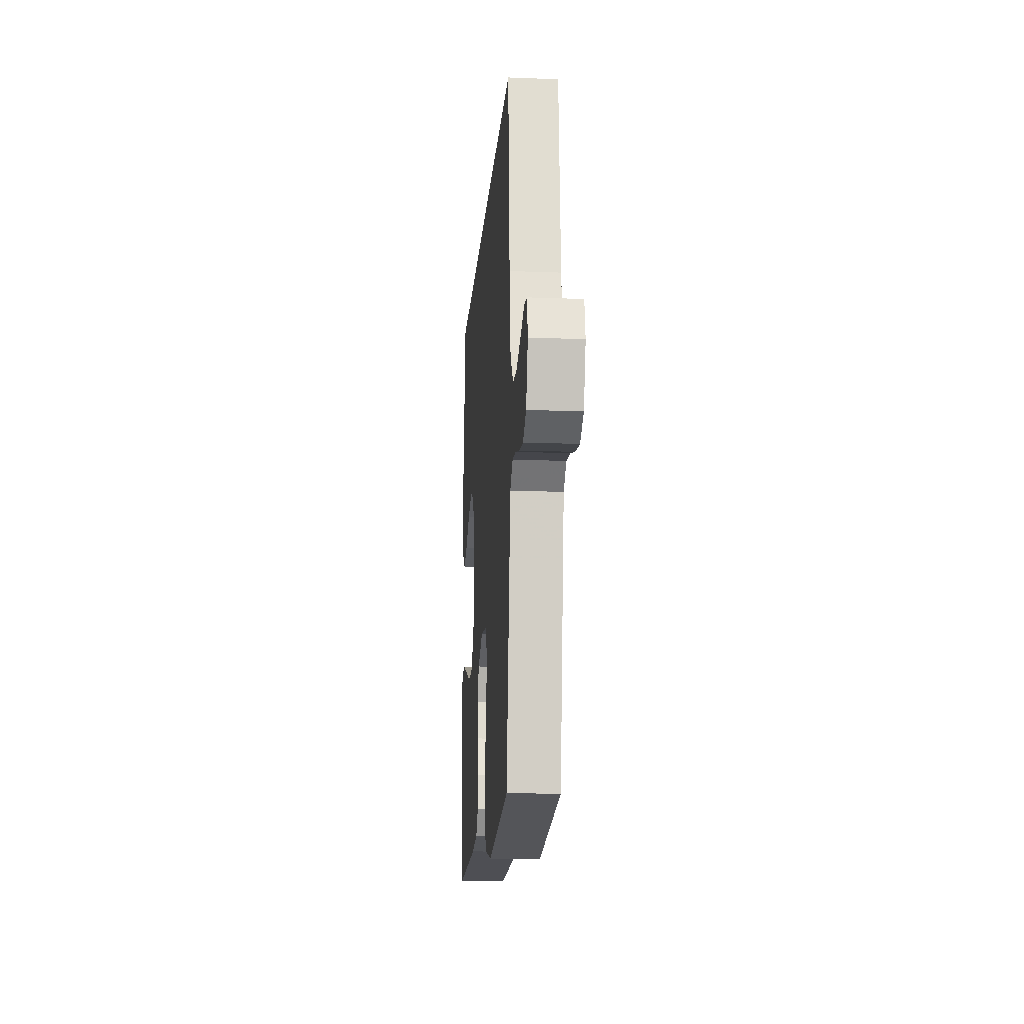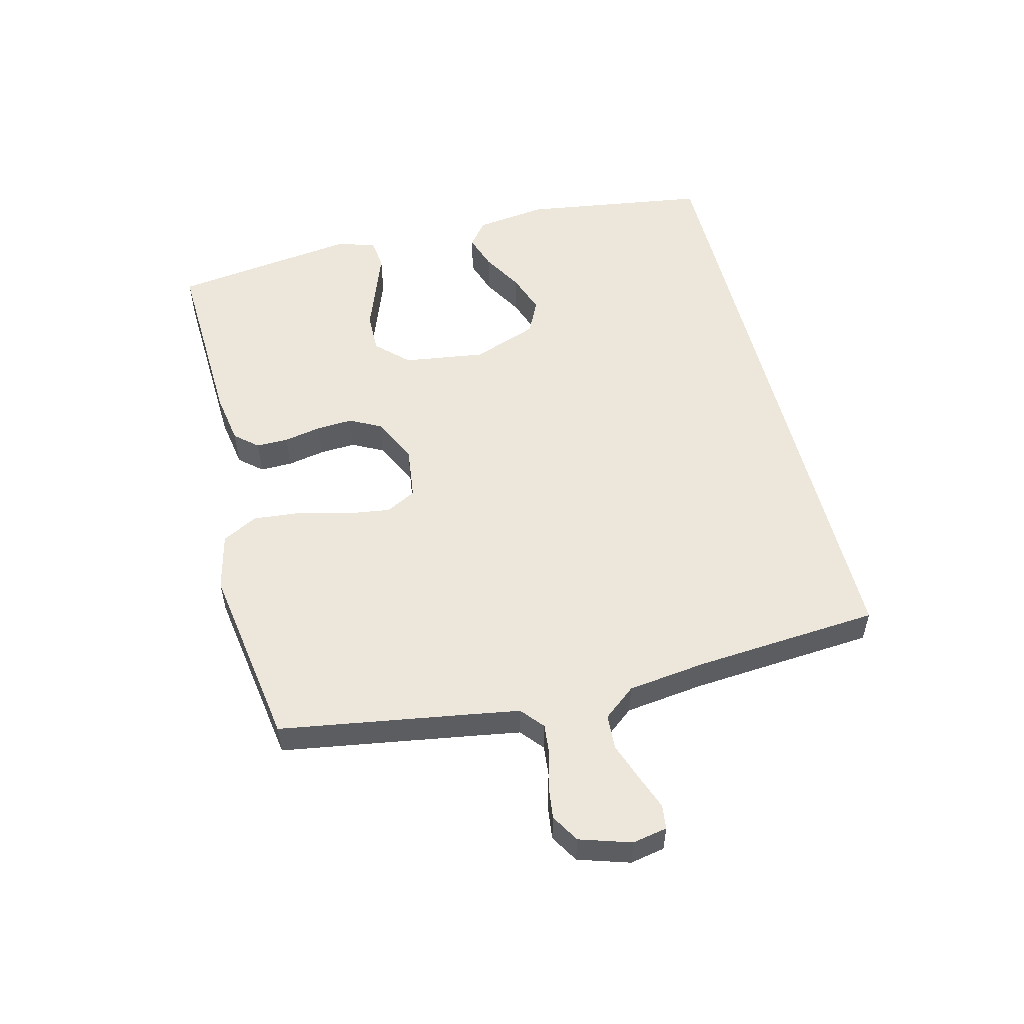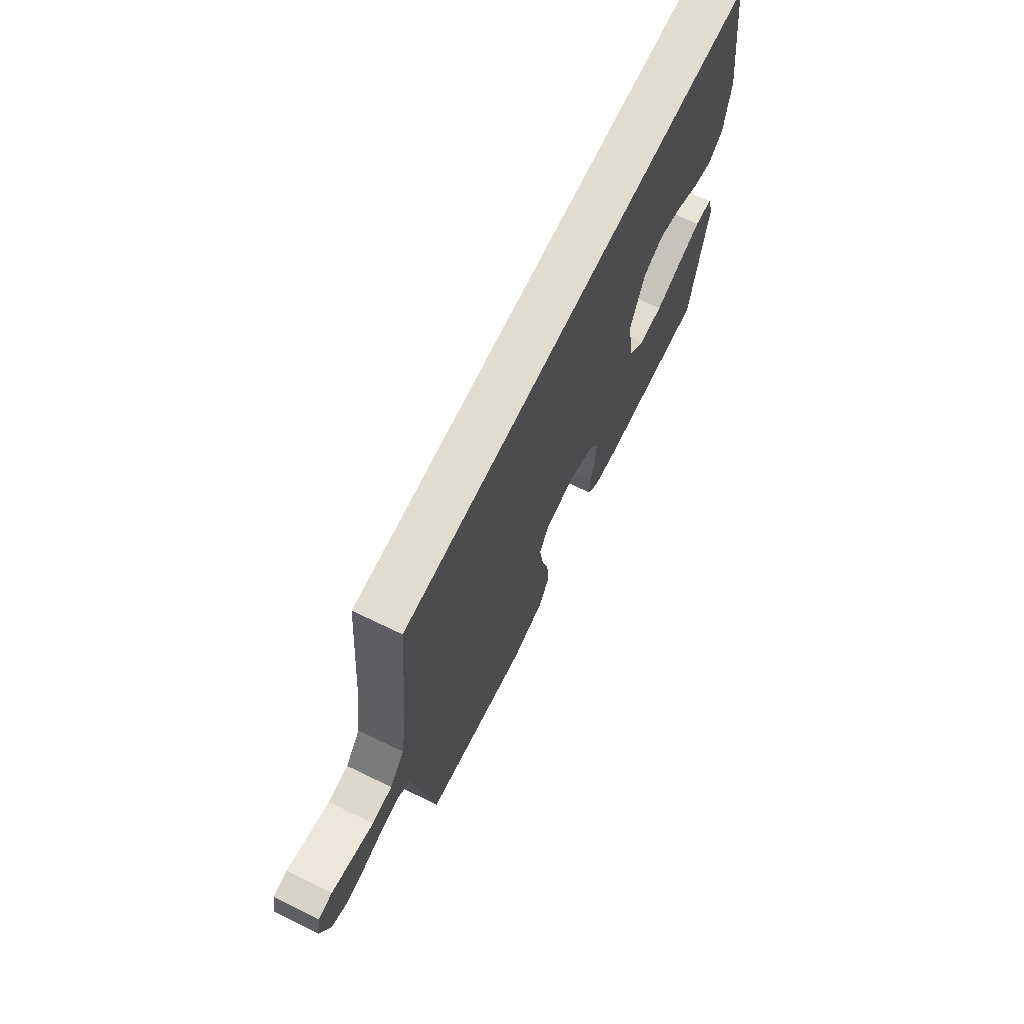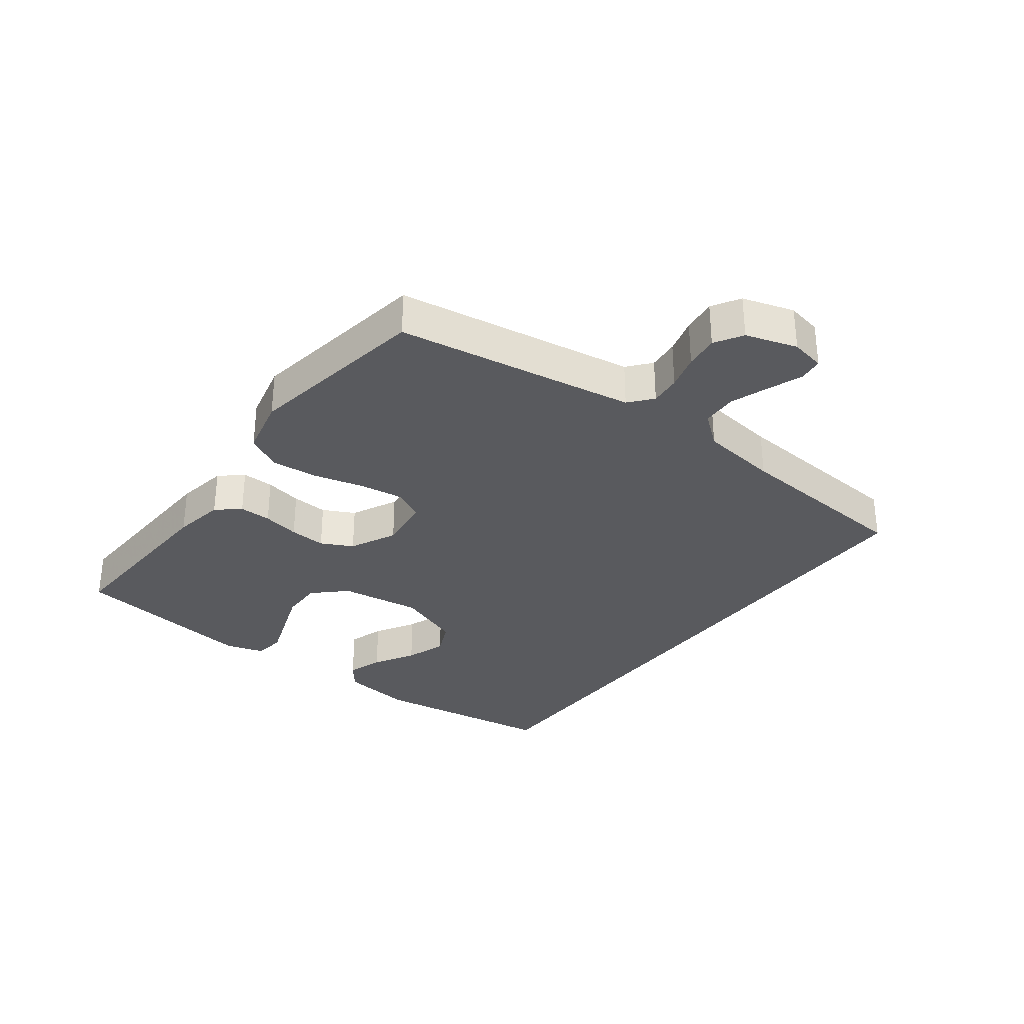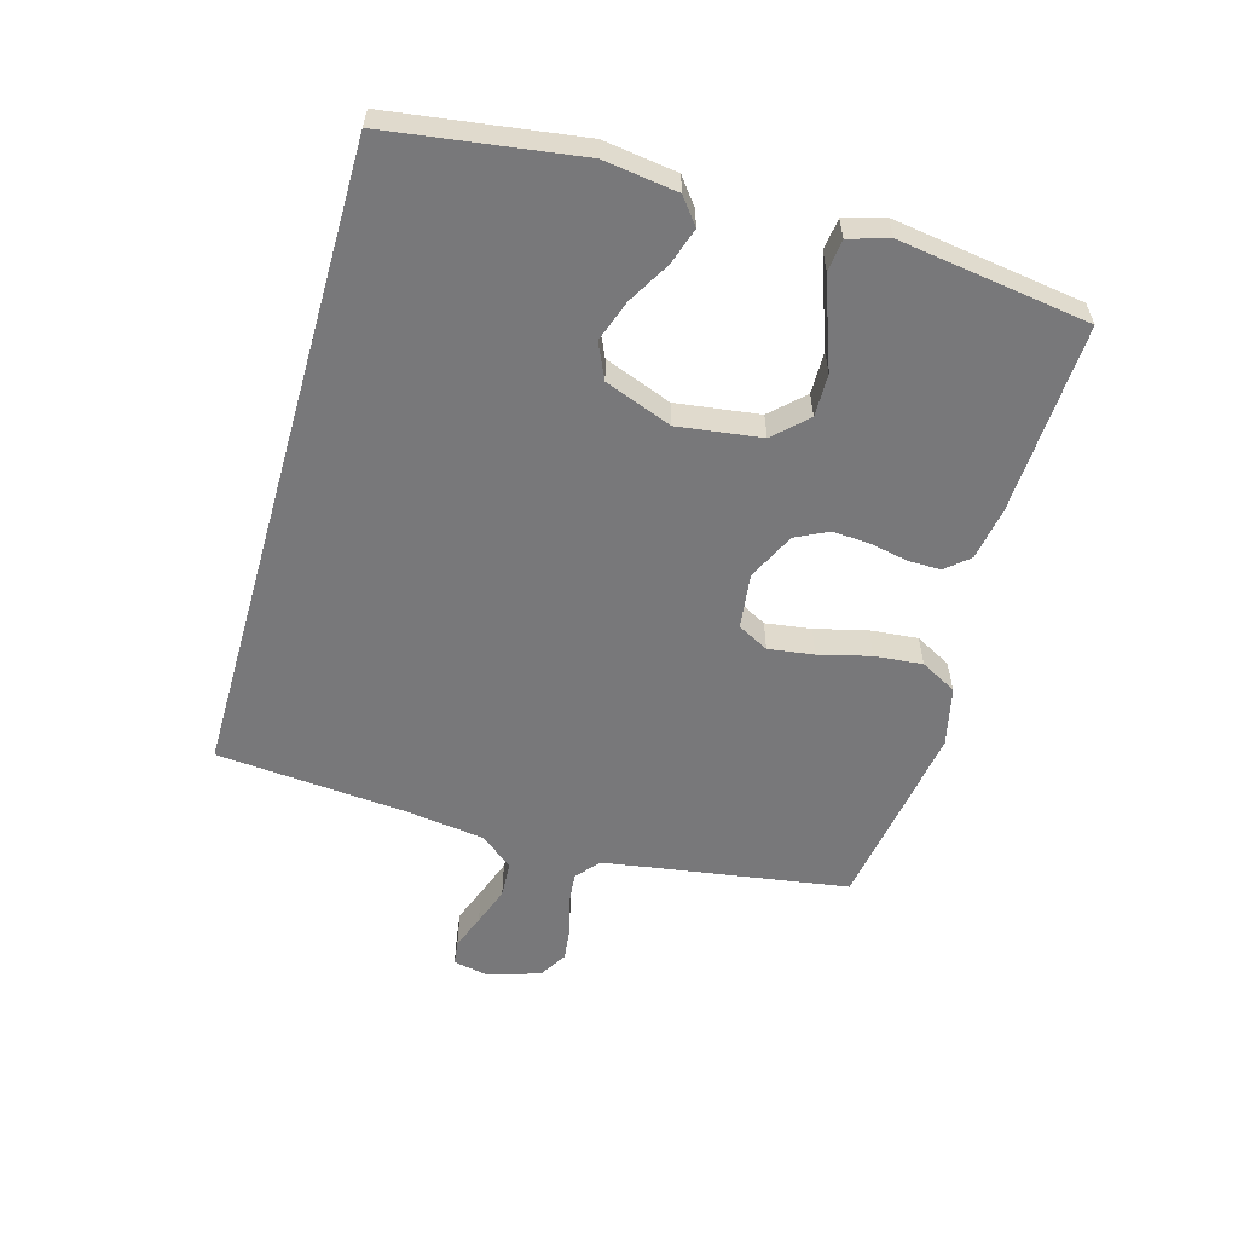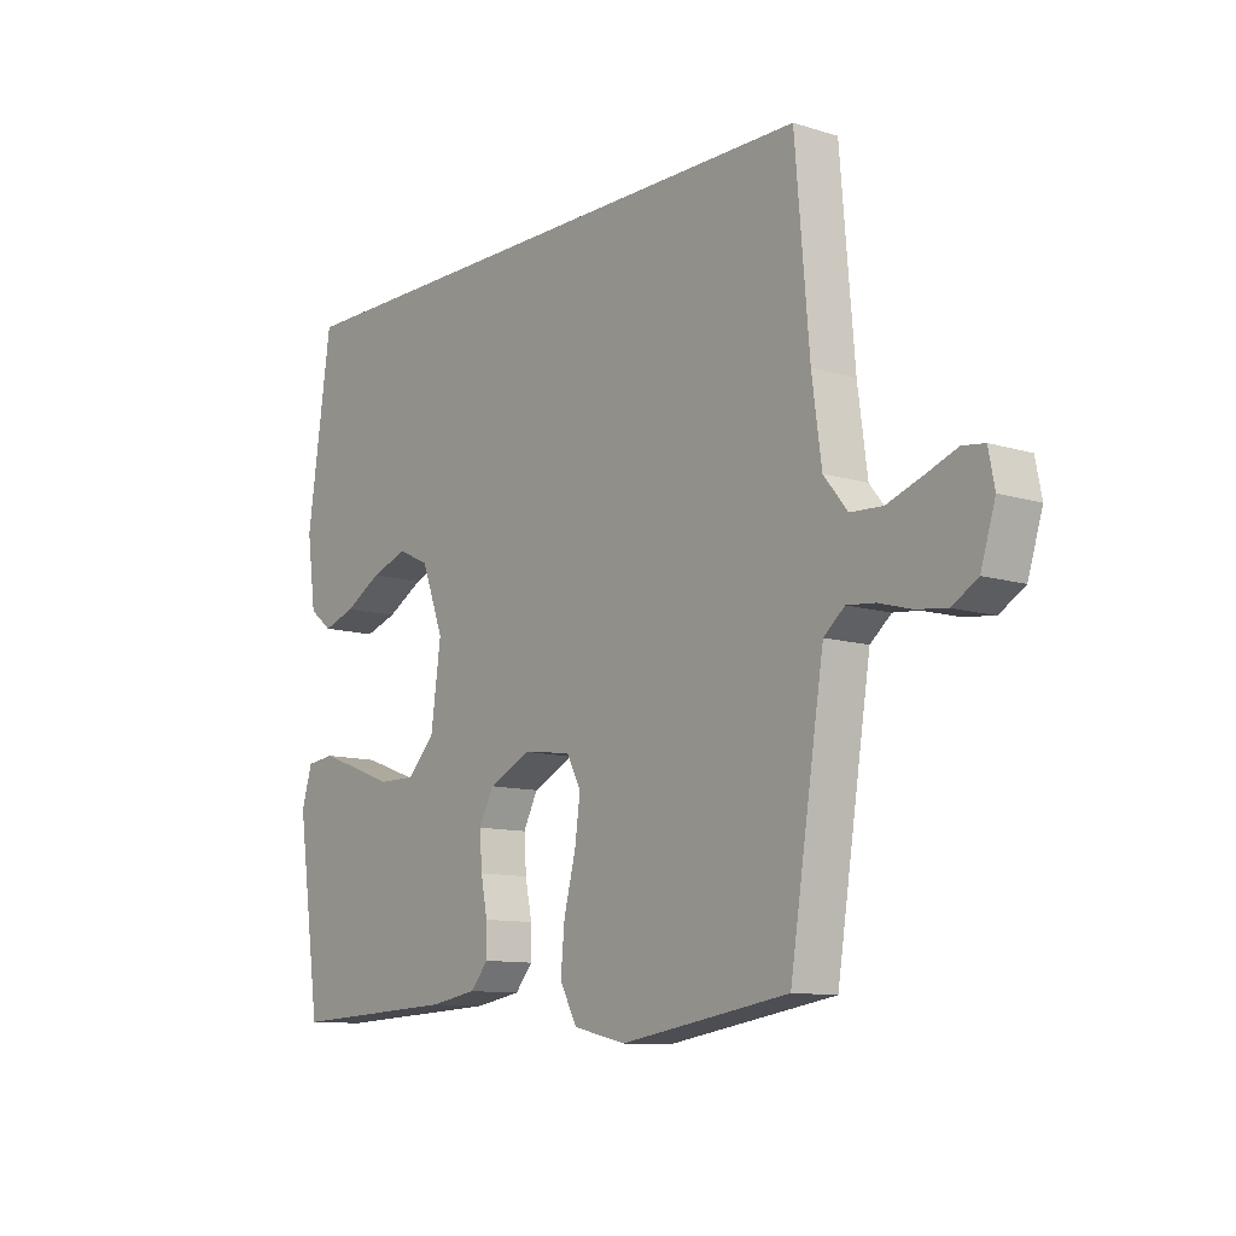
<metadata>
{"format":"obj","ext":"obj","renderer":"f3d","projection":"perspective","resolution":1024,"background":"white","views":[{"elev":-15.8,"azim":-94.5,"up":"+Z"},{"elev":53.5,"azim":-103.9,"up":"+Y"},{"elev":69.5,"azim":-64.1,"up":"+Z"},{"elev":-31.7,"azim":-127.1,"up":"+Y"},{"elev":-57.5,"azim":74.0,"up":"+Y"},{"elev":-10.8,"azim":-127.6,"up":"+Z"}]}
</metadata>
<code>
v 0.5 0.07 -0.5
v 0.2 0.07 -0.487
v 0.116 0.07 -0.473
v 0.084 0.07 -0.436
v 0.085 0.07 -0.384
v 0.097 0.07 -0.324
v 0.101 0.07 -0.265
v 0.075 0.07 -0.214
v 0 0.07 -0.178
v -0.087 0.07 -0.189
v -0.113 0.07 -0.238
v -0.103 0.07 -0.31
v -0.082 0.07 -0.392
v -0.075 0.07 -0.468
v -0.106 0.07 -0.525
v -0.2 0.07 -0.547
v -0.5 0.07 -0.5
v -0.547 0.07 -0.2
v -0.561 0.07 -0.113
v -0.598 0.07 -0.082
v -0.648 0.07 -0.087
v -0.705 0.07 -0.103
v -0.76 0.07 -0.11
v -0.805 0.07 -0.083
v -0.831 0.07 0
v -0.82 0.07 0.056
v -0.781 0.07 0.061
v -0.725 0.07 0.04
v -0.663 0.07 0.018
v -0.606 0.07 0.021
v -0.564 0.07 0.073
v -0.547 0.07 0.2
v -0.522 0.07 0.5
v 0.499 0.07 0.5
v 0.542 0.07 0.2
v 0.526 0.07 0.084
v 0.485 0.07 0.052
v 0.427 0.07 0.071
v 0.361 0.07 0.109
v 0.295 0.07 0.132
v 0.239 0.07 0.106
v 0.199 0.07 0
v 0.217 0.07 -0.132
v 0.266 0.07 -0.183
v 0.333 0.07 -0.182
v 0.407 0.07 -0.155
v 0.474 0.07 -0.131
v 0.524 0.07 -0.137
v 0.543 0.07 -0.2
v 0.5 0 -0.5
v 0.2 0 -0.487
v 0.116 0 -0.473
v 0.084 0 -0.436
v 0.085 0 -0.384
v 0.097 0 -0.324
v 0.101 0 -0.265
v 0.075 0 -0.214
v 0 0 -0.178
v -0.087 0 -0.189
v -0.113 0 -0.238
v -0.103 0 -0.31
v -0.082 0 -0.392
v -0.075 0 -0.468
v -0.106 0 -0.525
v -0.2 0 -0.547
v -0.5 0 -0.5
v -0.547 0 -0.2
v -0.561 0 -0.113
v -0.598 0 -0.082
v -0.648 0 -0.087
v -0.705 0 -0.103
v -0.76 0 -0.11
v -0.805 0 -0.083
v -0.831 0 0
v -0.82 0 0.056
v -0.781 0 0.061
v -0.725 0 0.04
v -0.663 0 0.018
v -0.606 0 0.021
v -0.564 0 0.073
v -0.547 0 0.2
v -0.522 0 0.5
v 0.499 0 0.5
v 0.542 0 0.2
v 0.526 0 0.084
v 0.485 0 0.052
v 0.427 0 0.071
v 0.361 0 0.109
v 0.295 0 0.132
v 0.239 0 0.106
v 0.199 0 0
v 0.217 0 -0.132
v 0.266 0 -0.183
v 0.333 0 -0.182
v 0.407 0 -0.155
v 0.474 0 -0.131
v 0.524 0 -0.137
v 0.543 0 -0.2
f 4 5 6
f 3 4 6
f 2 3 6
f 1 2 6
f 49 1 6
f 48 49 6
f 47 48 6
f 46 47 6
f 45 46 6
f 44 45 6 7
f 43 44 7 8
f 42 43 8 9
f 41 42 9 10
f 37 38 39
f 36 37 39
f 35 36 39
f 34 35 39
f 34 39 40
f 34 40 41
f 33 34 41
f 32 33 41
f 26 27 28
f 25 26 28
f 24 25 28
f 23 24 28
f 22 23 28
f 21 22 28
f 20 21 28 29
f 19 20 29 30
f 16 17 18
f 15 16 18
f 14 15 18
f 13 14 18
f 12 13 18
f 11 12 18 19
f 19 30 31
f 11 19 31
f 10 11 31
f 10 31 32 41
f 55 54 53
f 55 53 52
f 55 52 51
f 55 51 50
f 55 50 98
f 55 98 97
f 55 97 96
f 55 96 95
f 55 95 94
f 56 55 94 93
f 57 56 93 92
f 58 57 92 91
f 59 58 91 90
f 88 87 86
f 88 86 85
f 88 85 84
f 88 84 83
f 89 88 83
f 90 89 83
f 90 83 82
f 90 82 81
f 77 76 75
f 77 75 74
f 77 74 73
f 77 73 72
f 77 72 71
f 77 71 70
f 78 77 70 69
f 79 78 69 68
f 67 66 65
f 67 65 64
f 67 64 63
f 67 63 62
f 67 62 61
f 68 67 61 60
f 80 79 68
f 80 68 60
f 80 60 59
f 90 81 80 59
f 1 50 51 2
f 2 51 52 3
f 3 52 53 4
f 4 53 54 5
f 5 54 55 6
f 6 55 56 7
f 7 56 57 8
f 8 57 58 9
f 9 58 59 10
f 10 59 60 11
f 11 60 61 12
f 12 61 62 13
f 13 62 63 14
f 14 63 64 15
f 15 64 65 16
f 16 65 66 17
f 17 66 67 18
f 18 67 68 19
f 19 68 69 20
f 20 69 70 21
f 21 70 71 22
f 22 71 72 23
f 23 72 73 24
f 24 73 74 25
f 25 74 75 26
f 26 75 76 27
f 27 76 77 28
f 28 77 78 29
f 29 78 79 30
f 30 79 80 31
f 31 80 81 32
f 32 81 82 33
f 33 82 83 34
f 34 83 84 35
f 35 84 85 36
f 36 85 86 37
f 37 86 87 38
f 38 87 88 39
f 39 88 89 40
f 40 89 90 41
f 41 90 91 42
f 42 91 92 43
f 43 92 93 44
f 44 93 94 45
f 45 94 95 46
f 46 95 96 47
f 47 96 97 48
f 48 97 98 49
f 49 98 50 1

</code>
